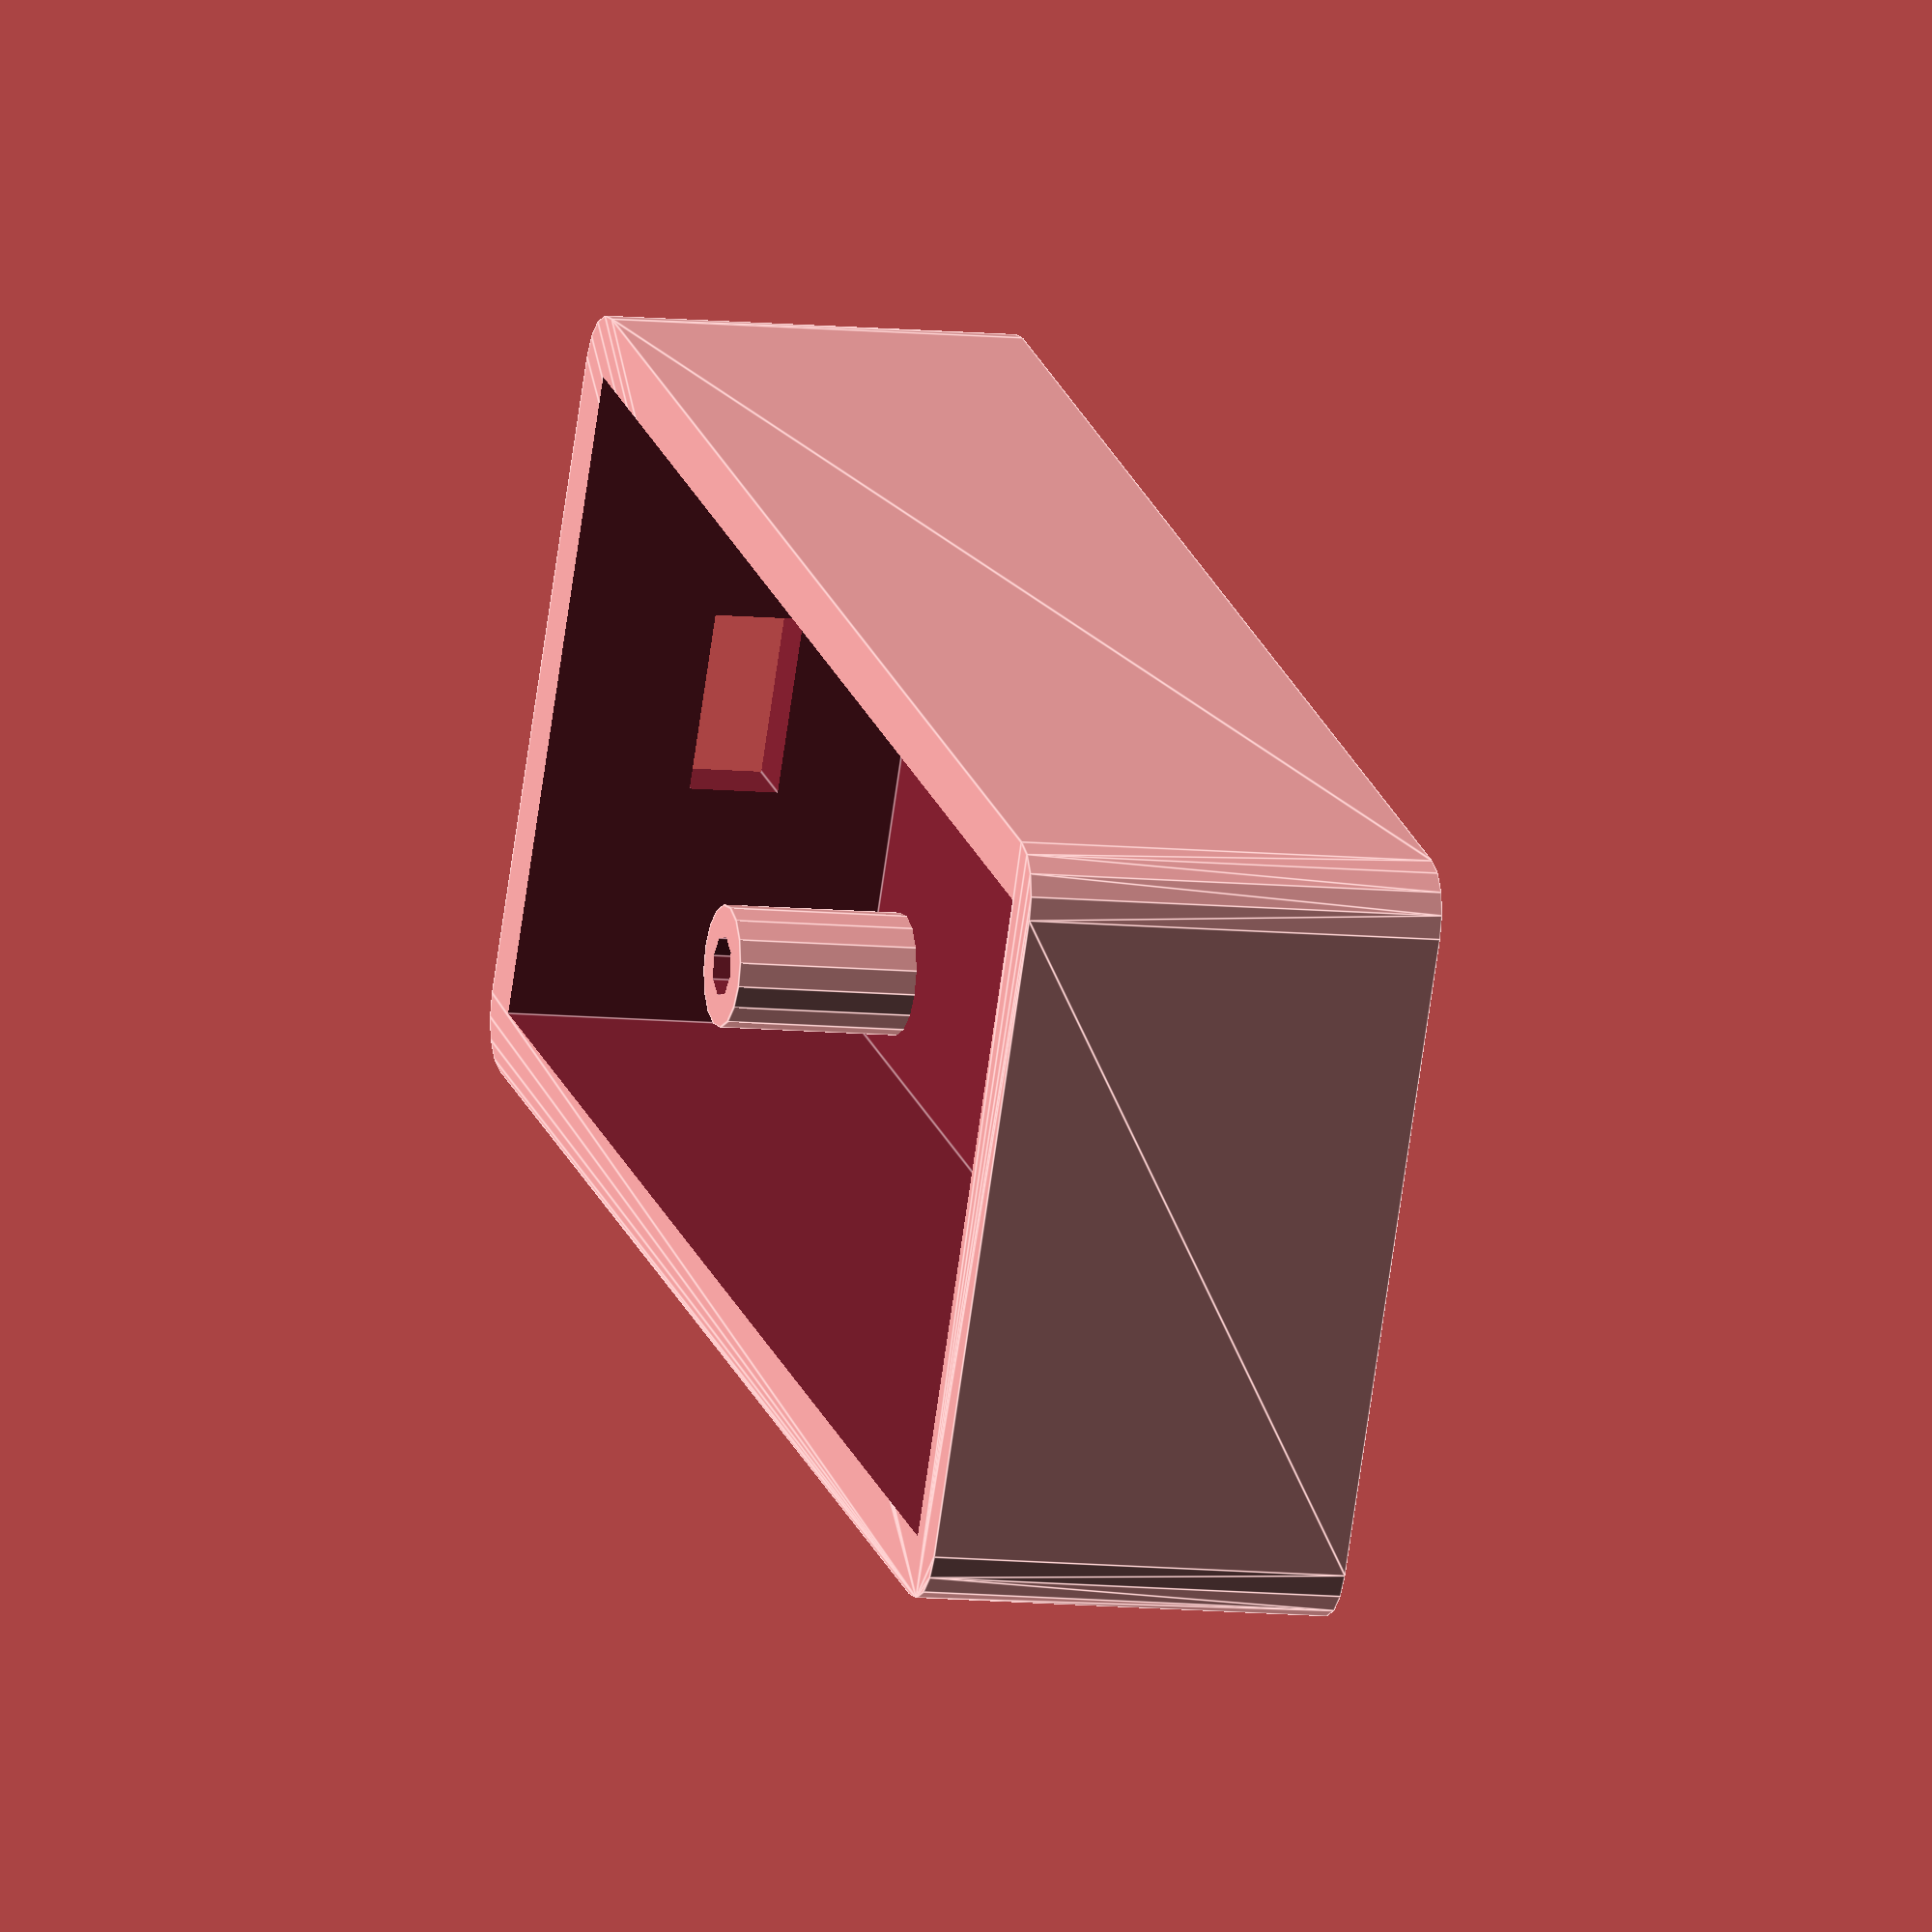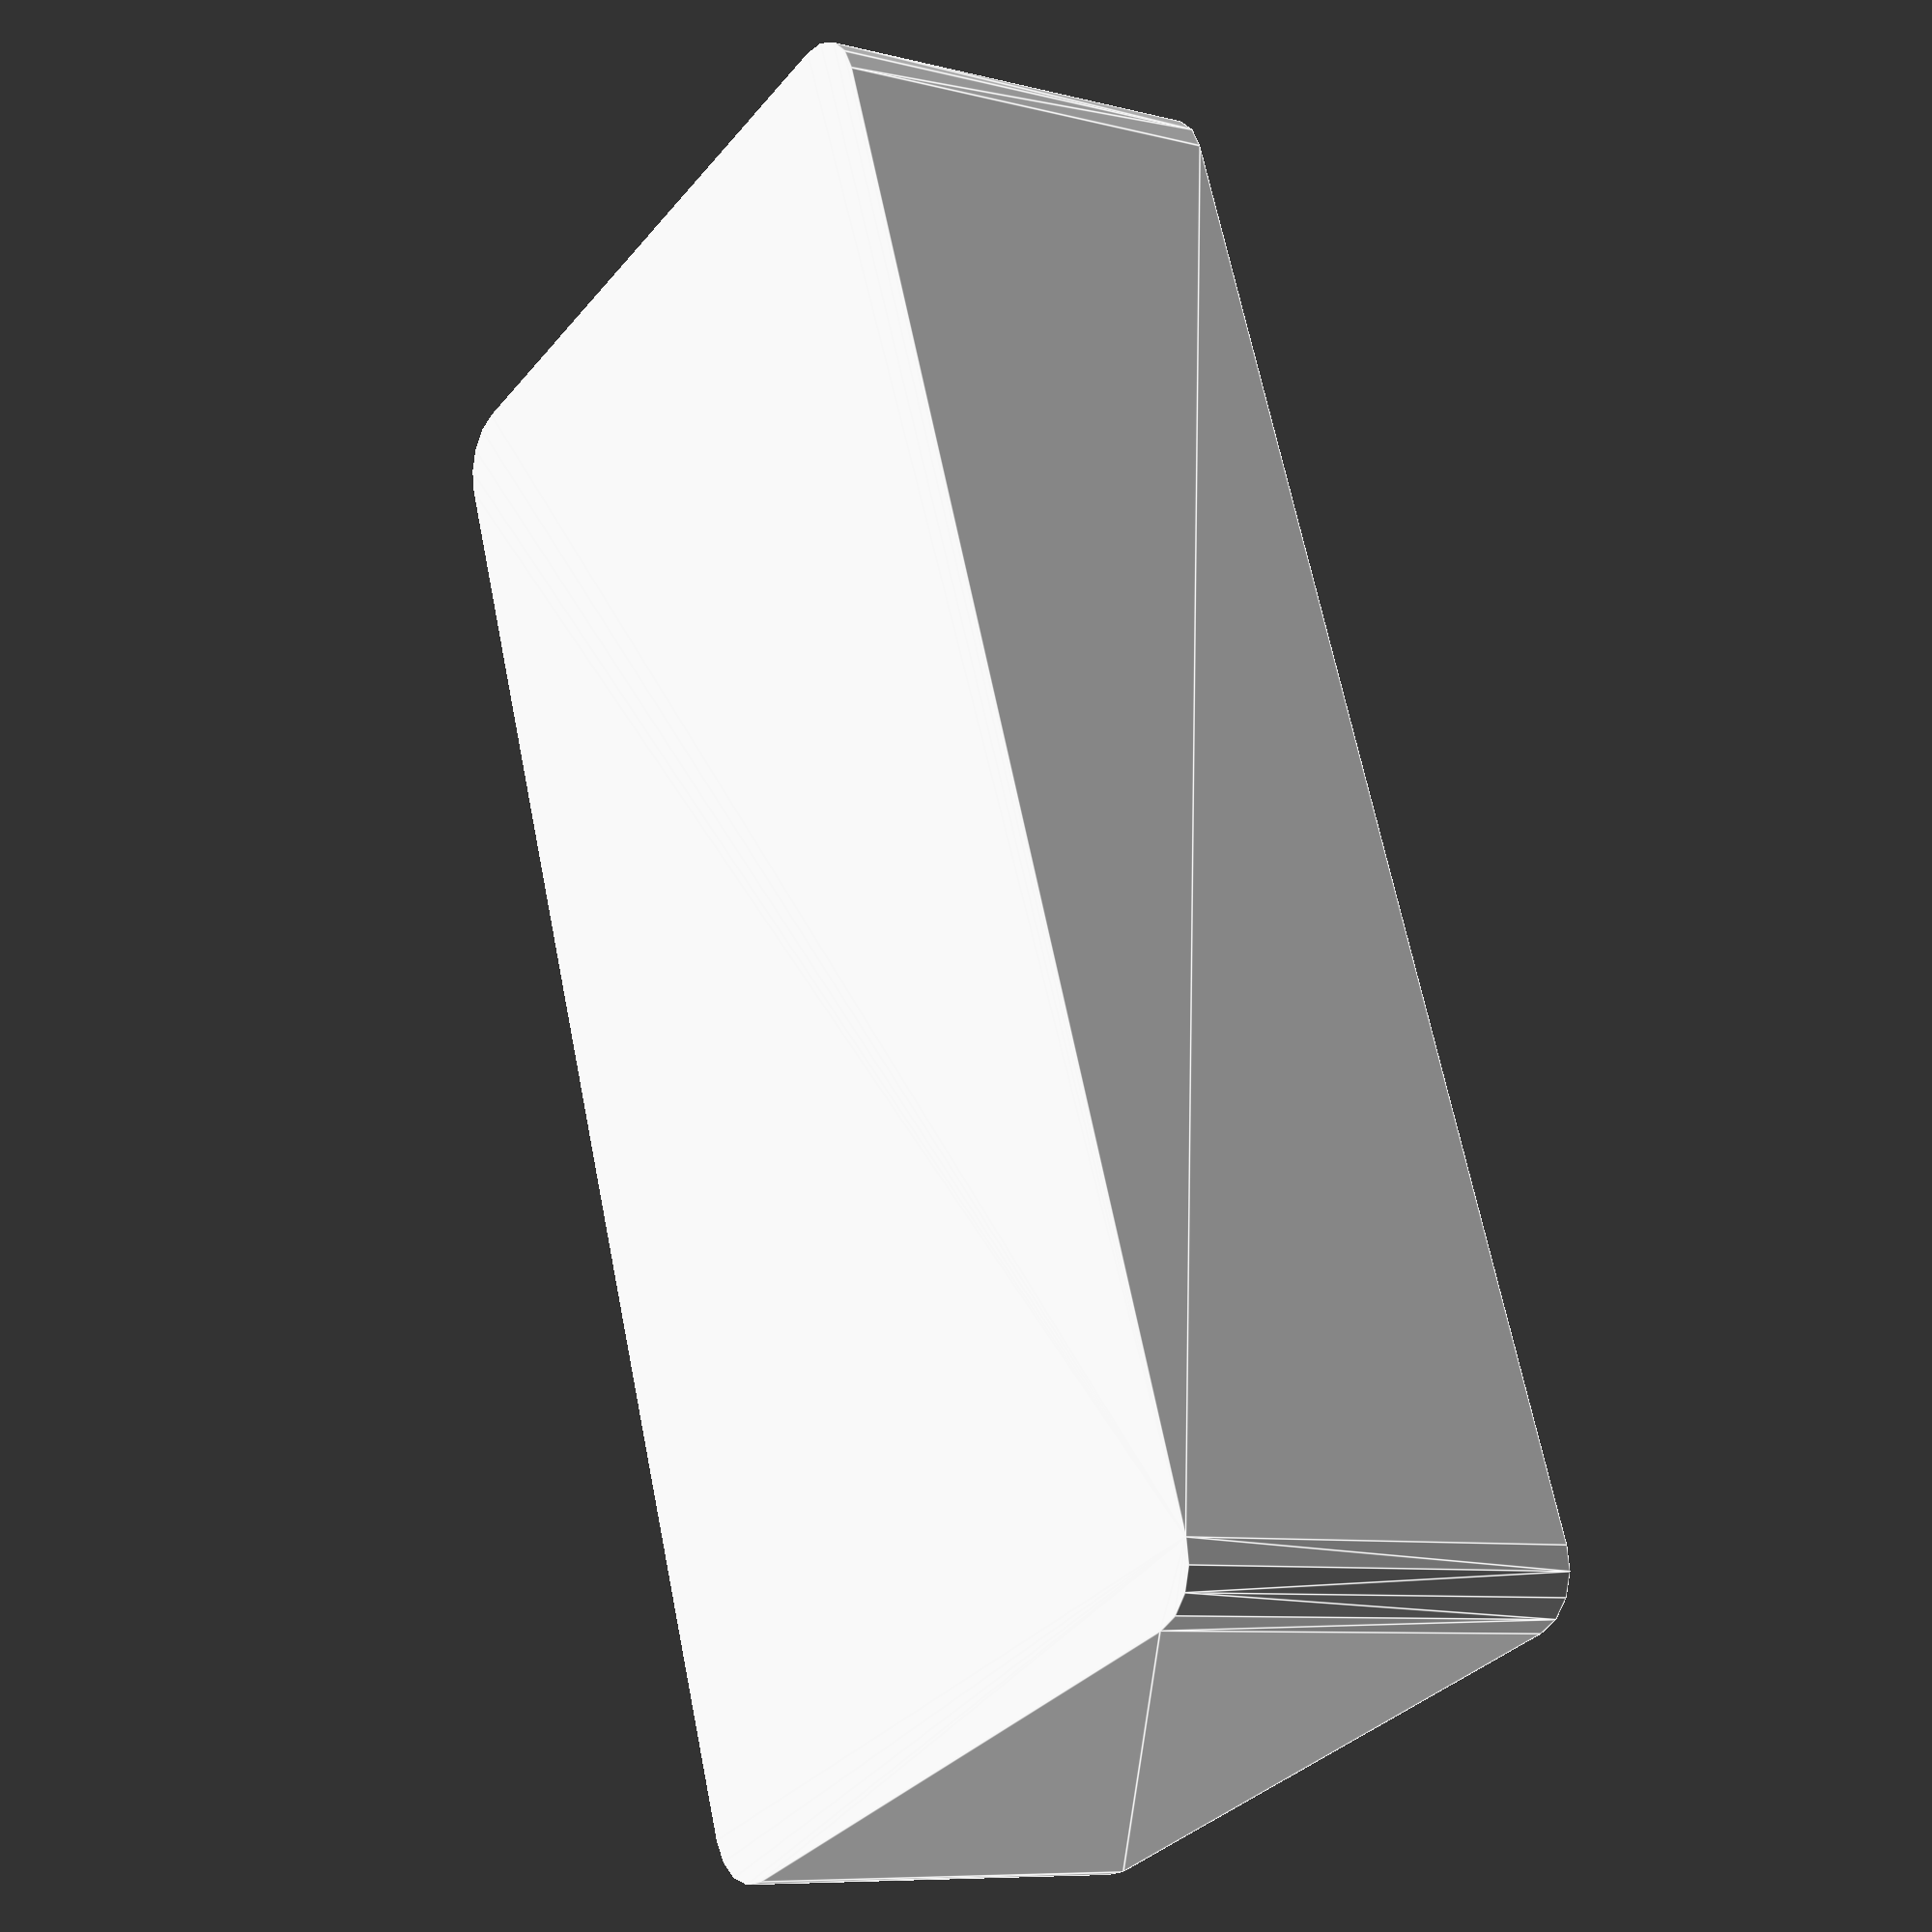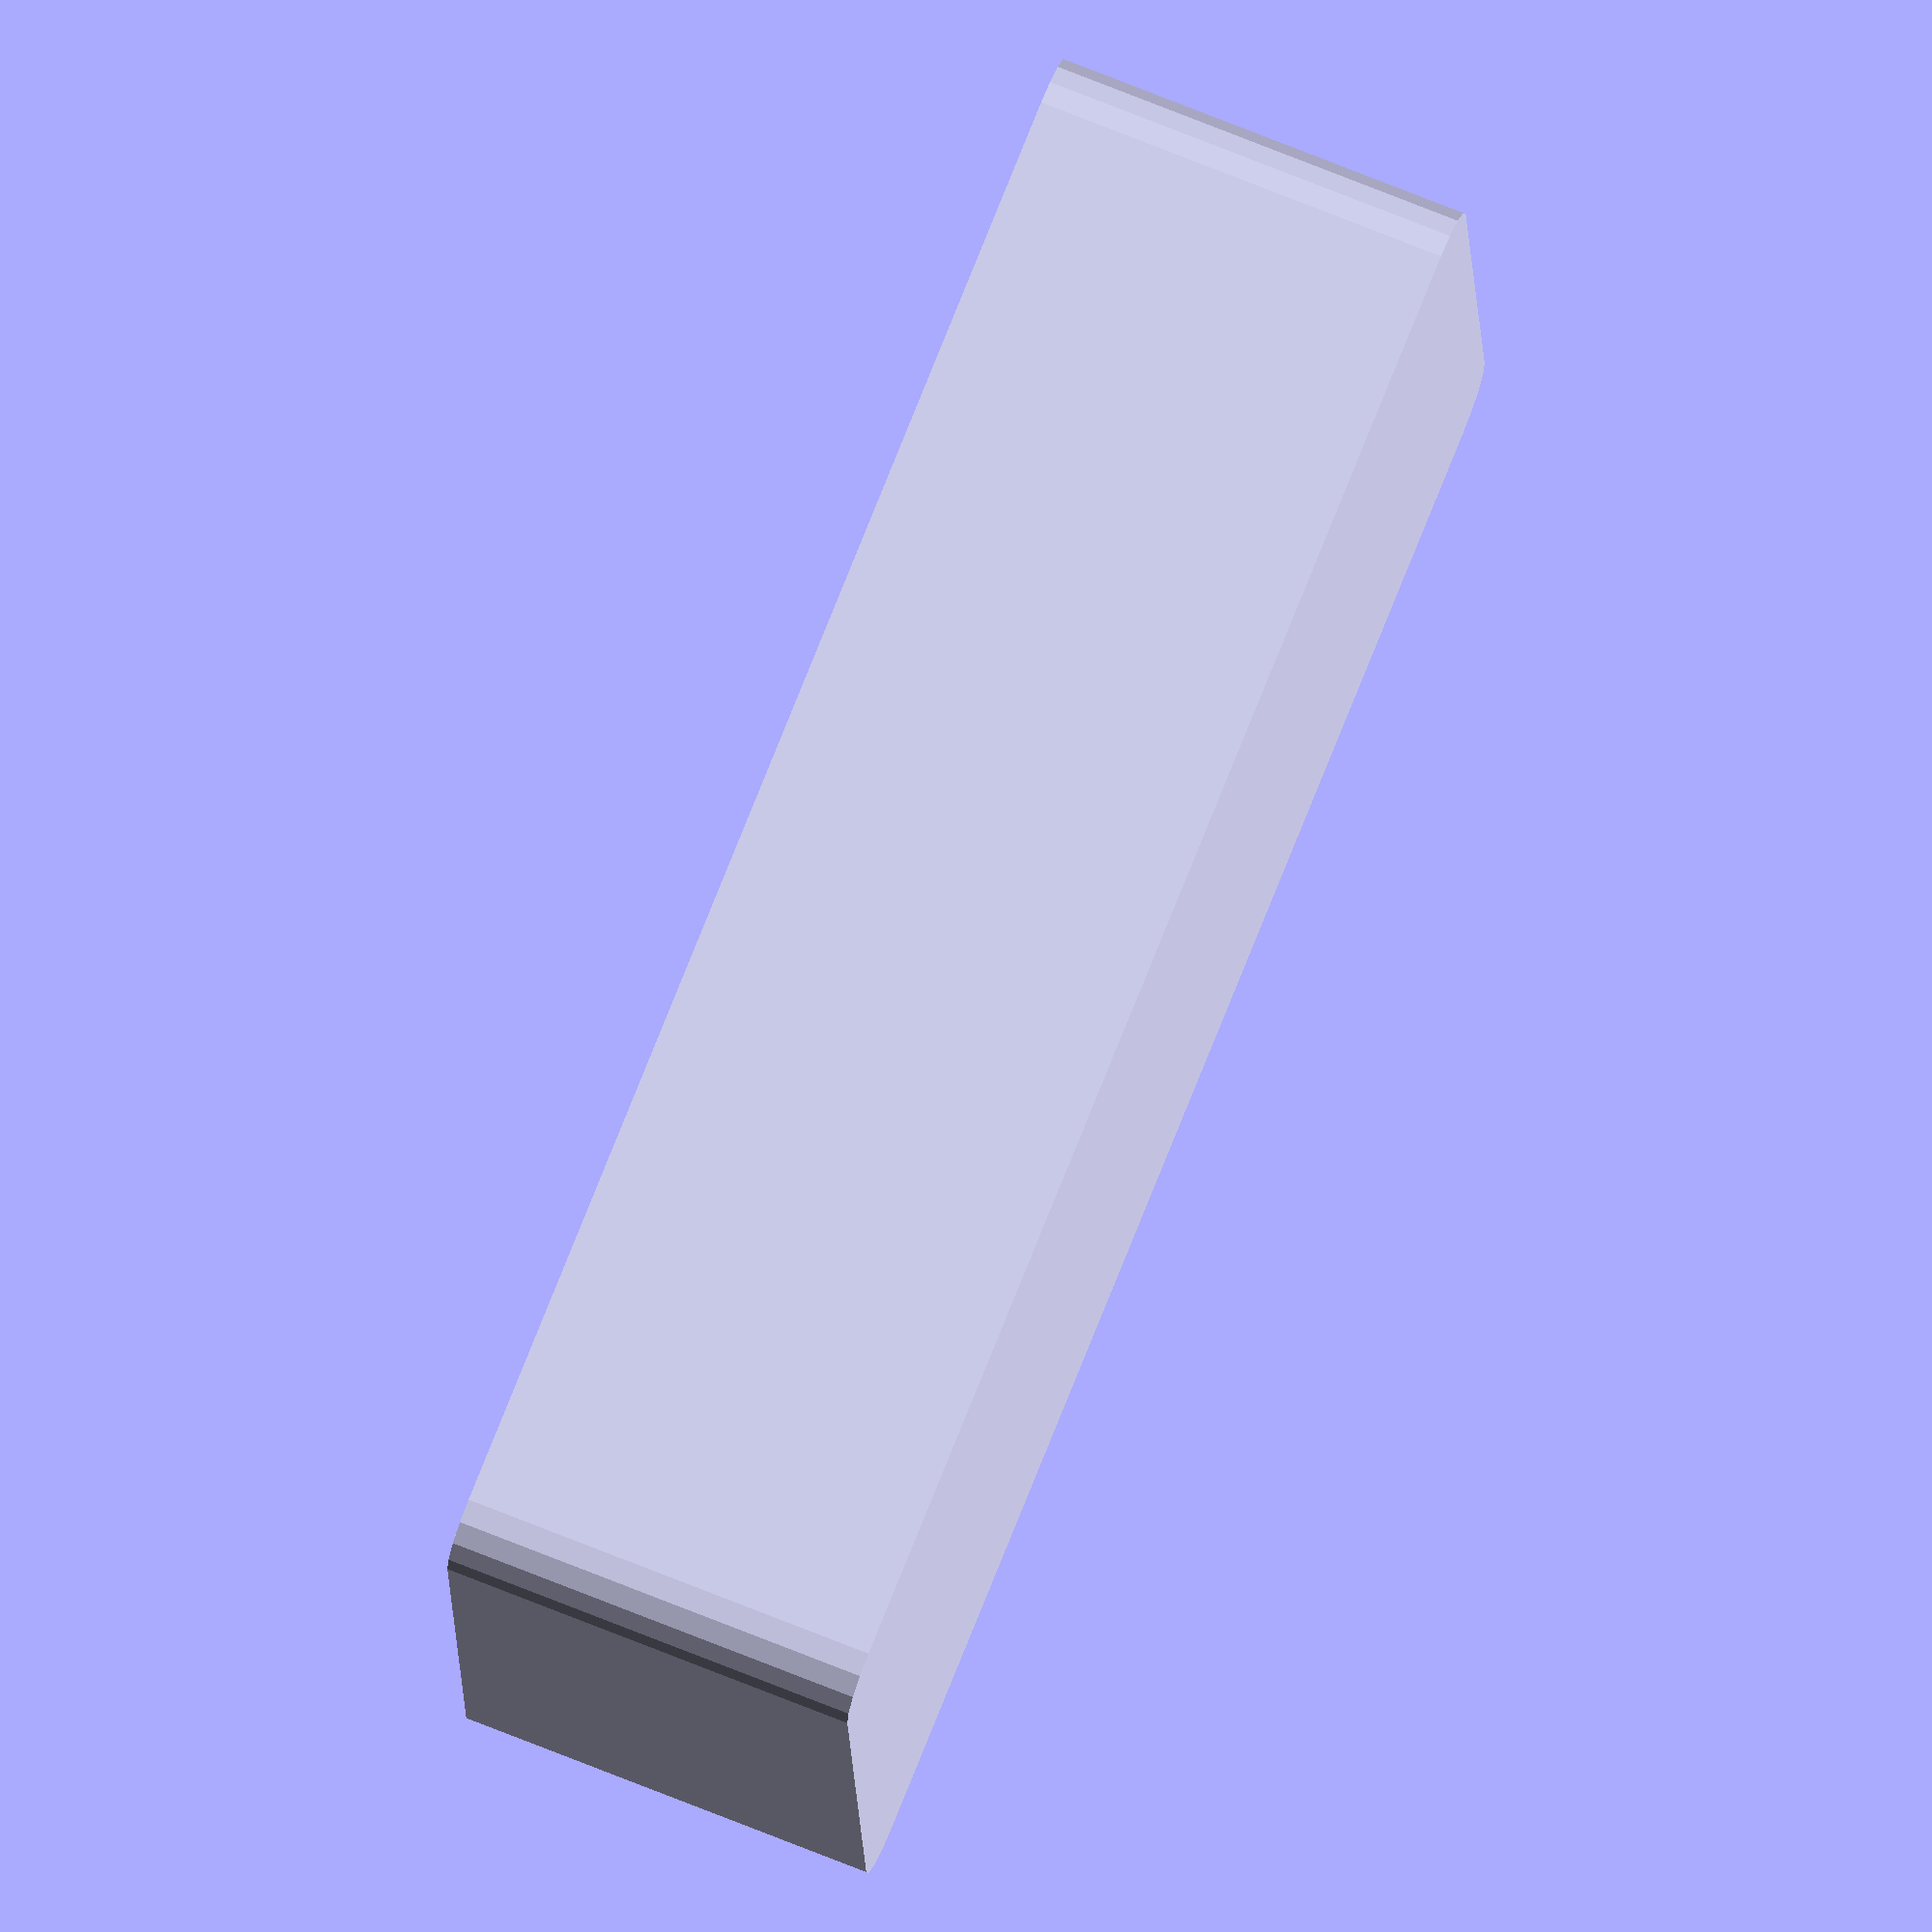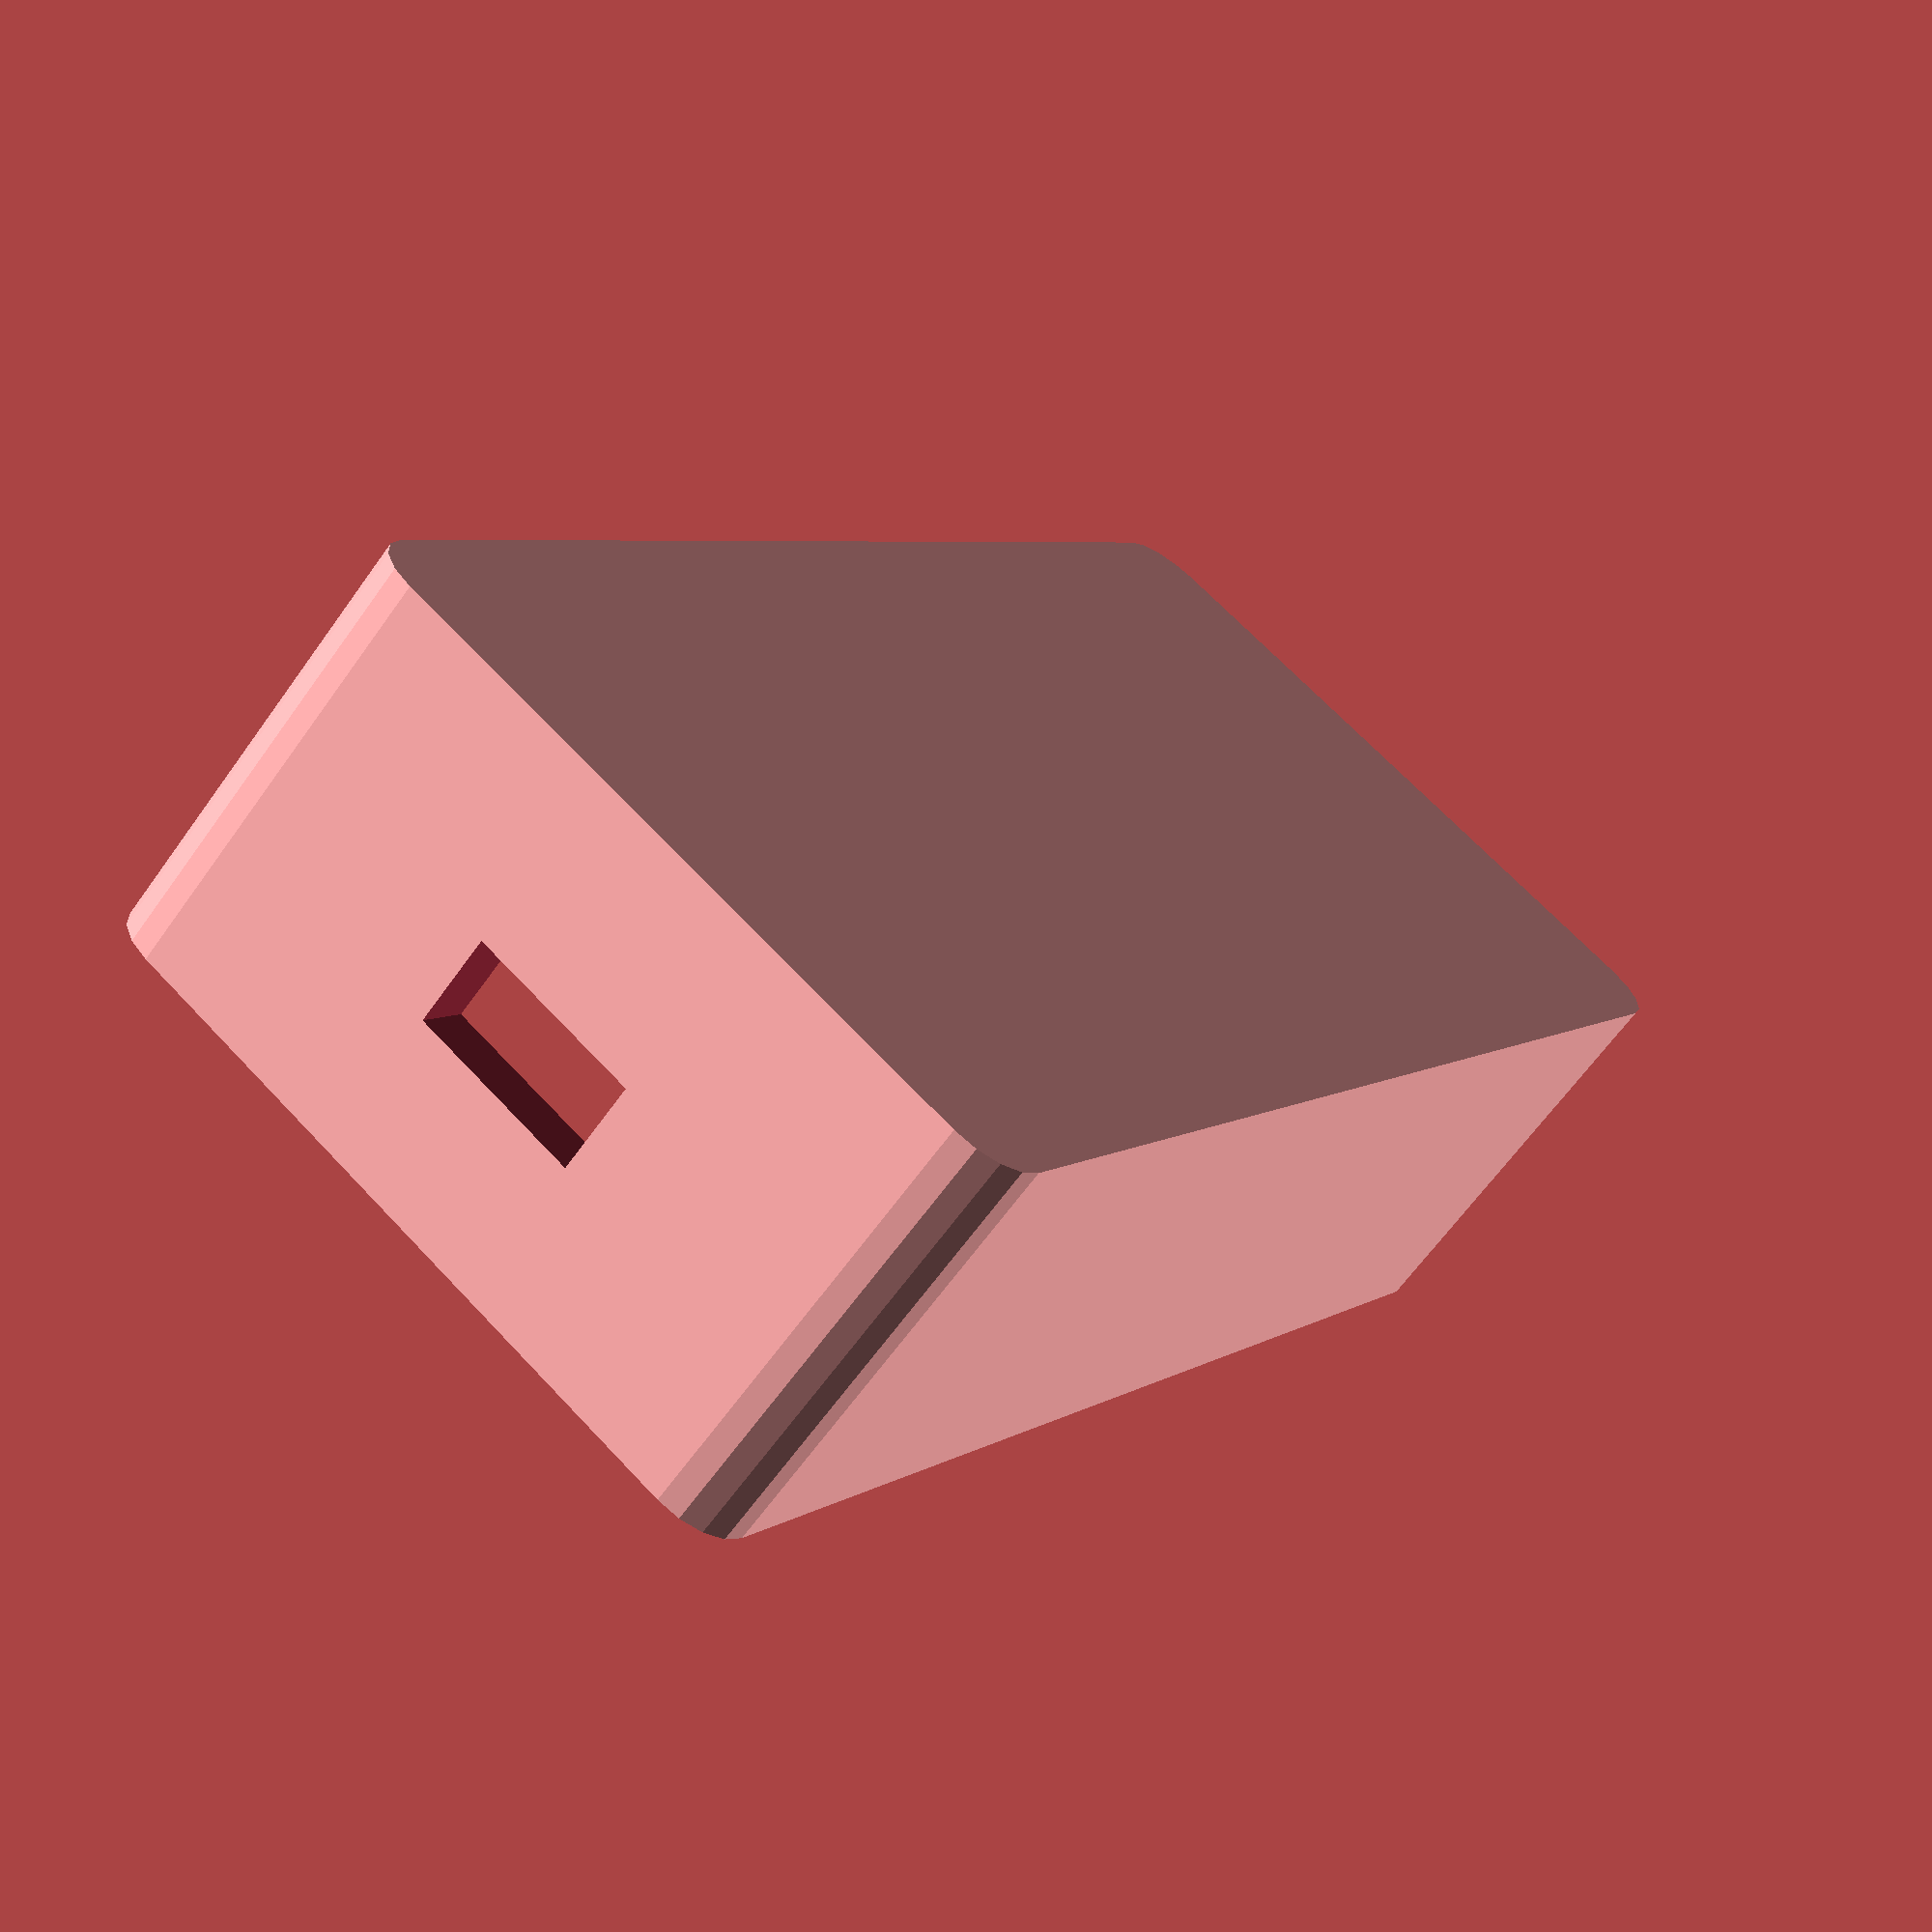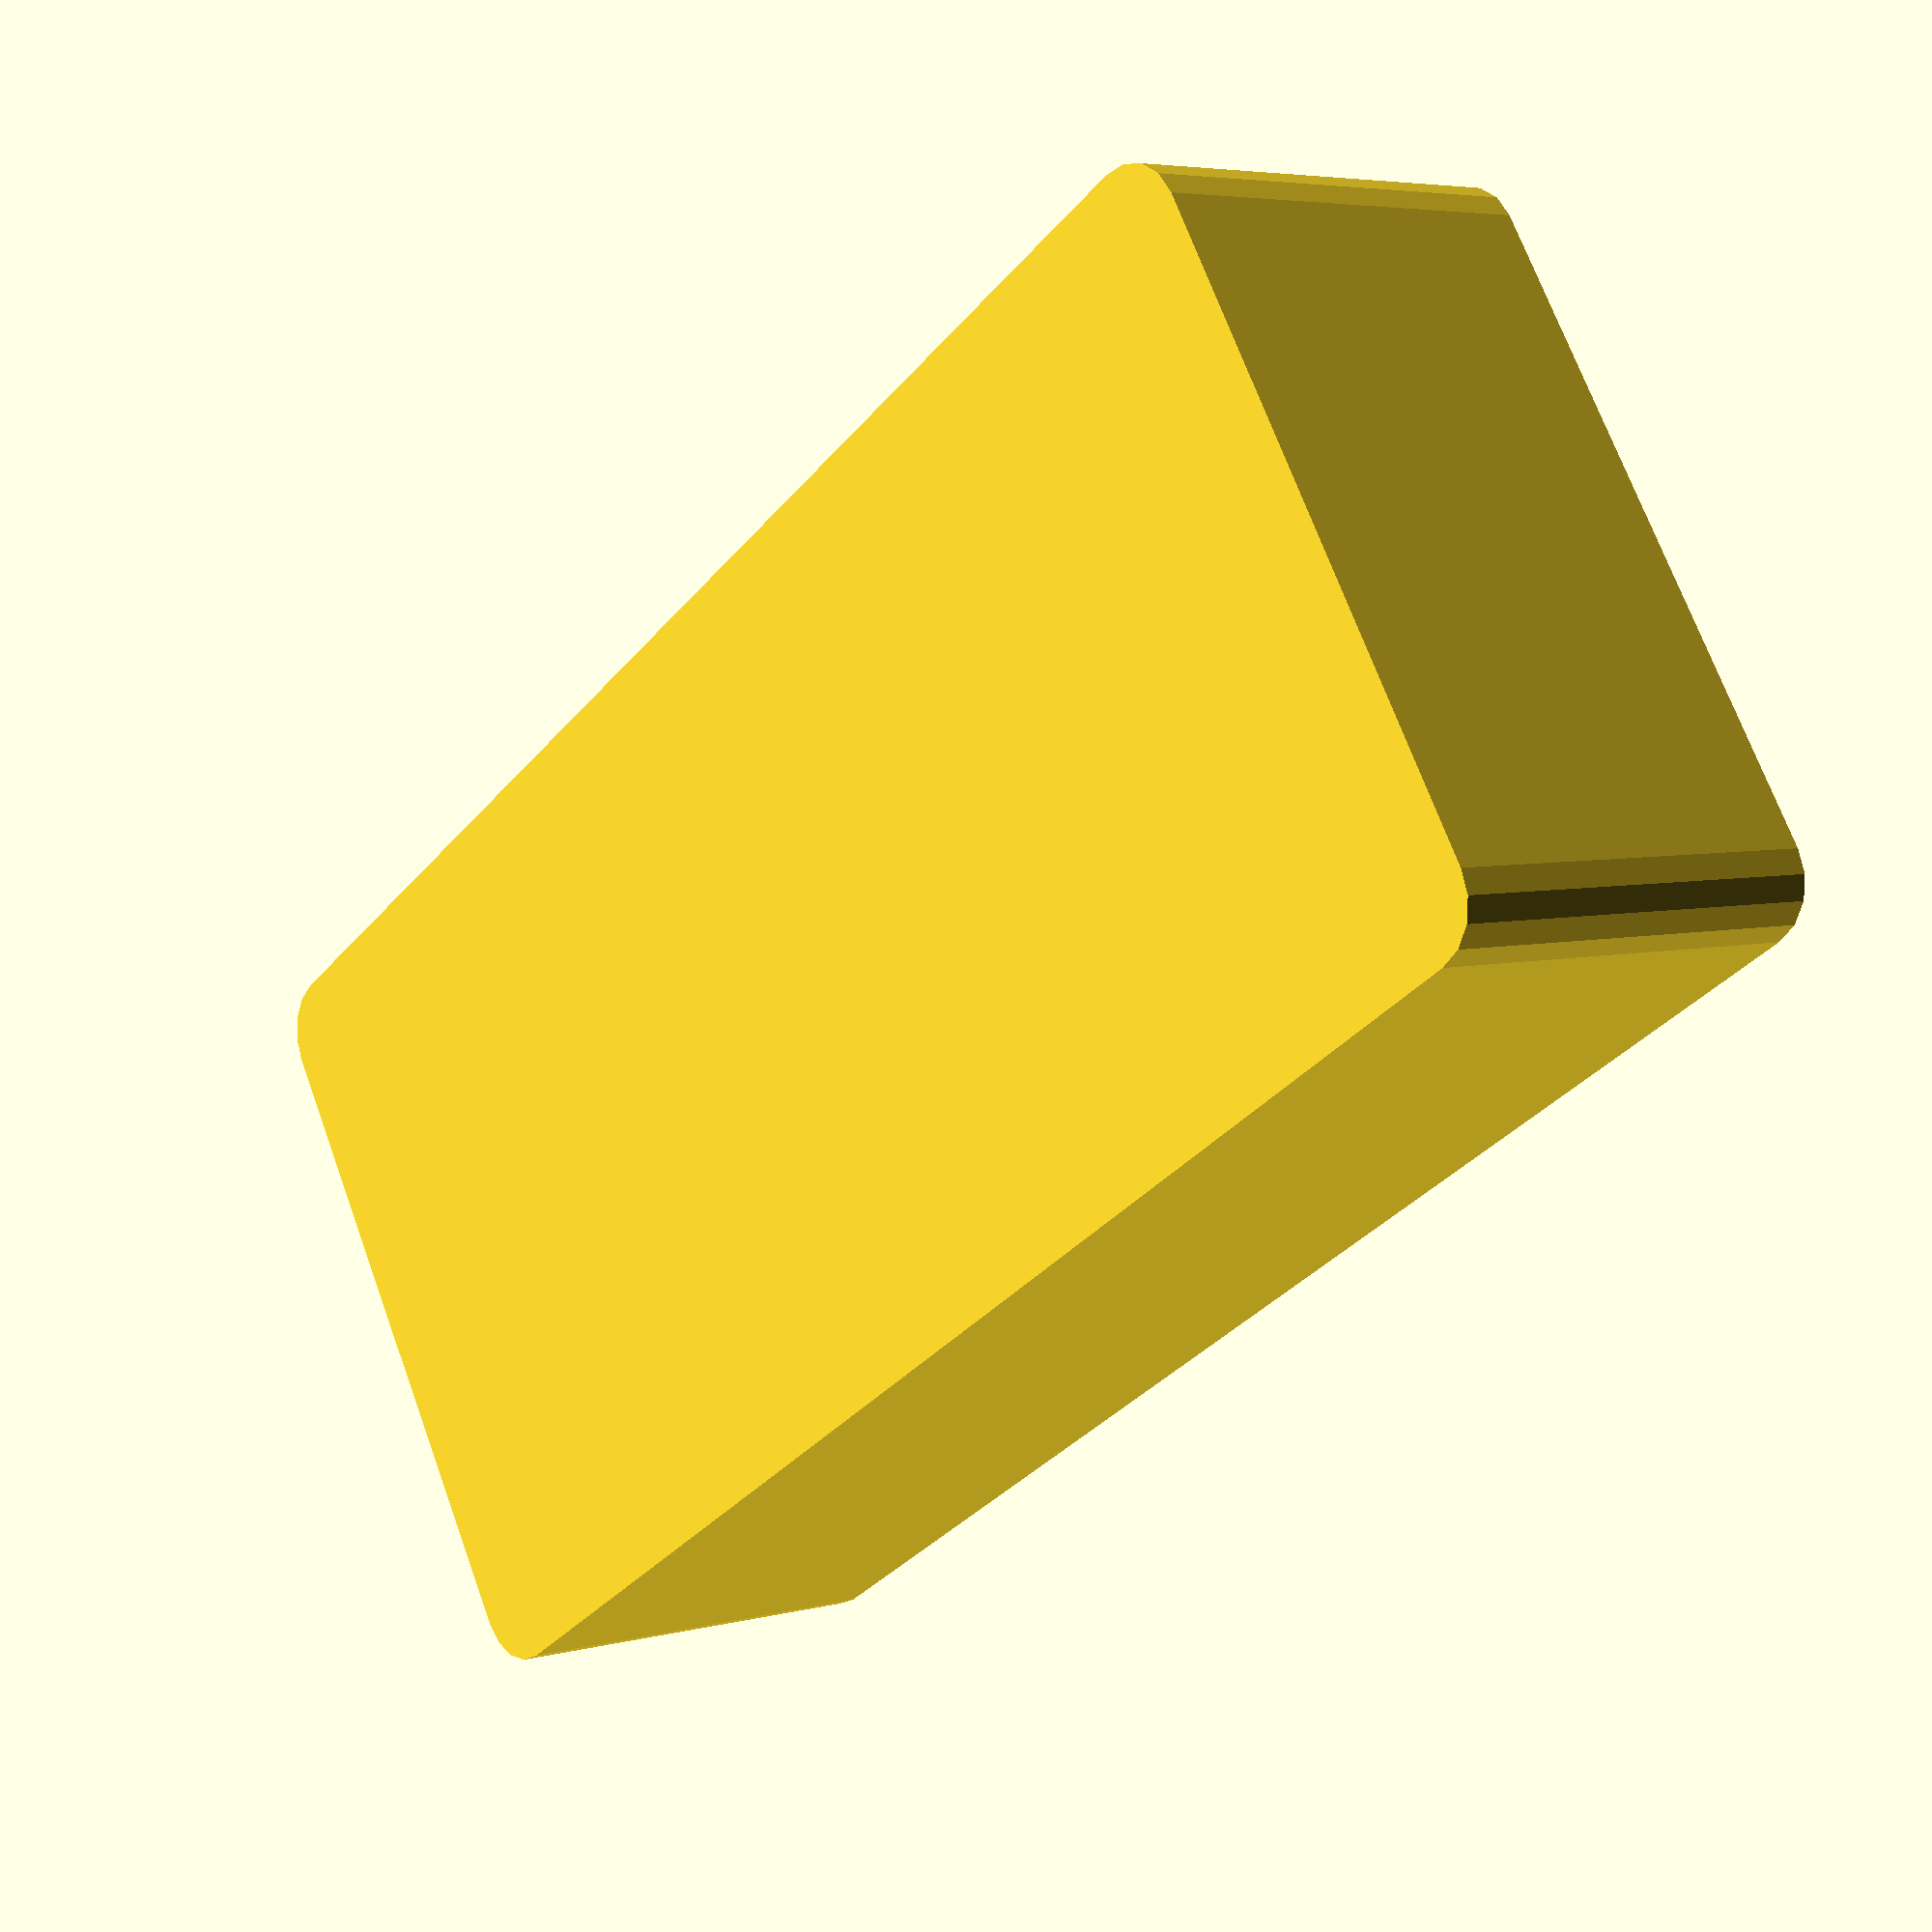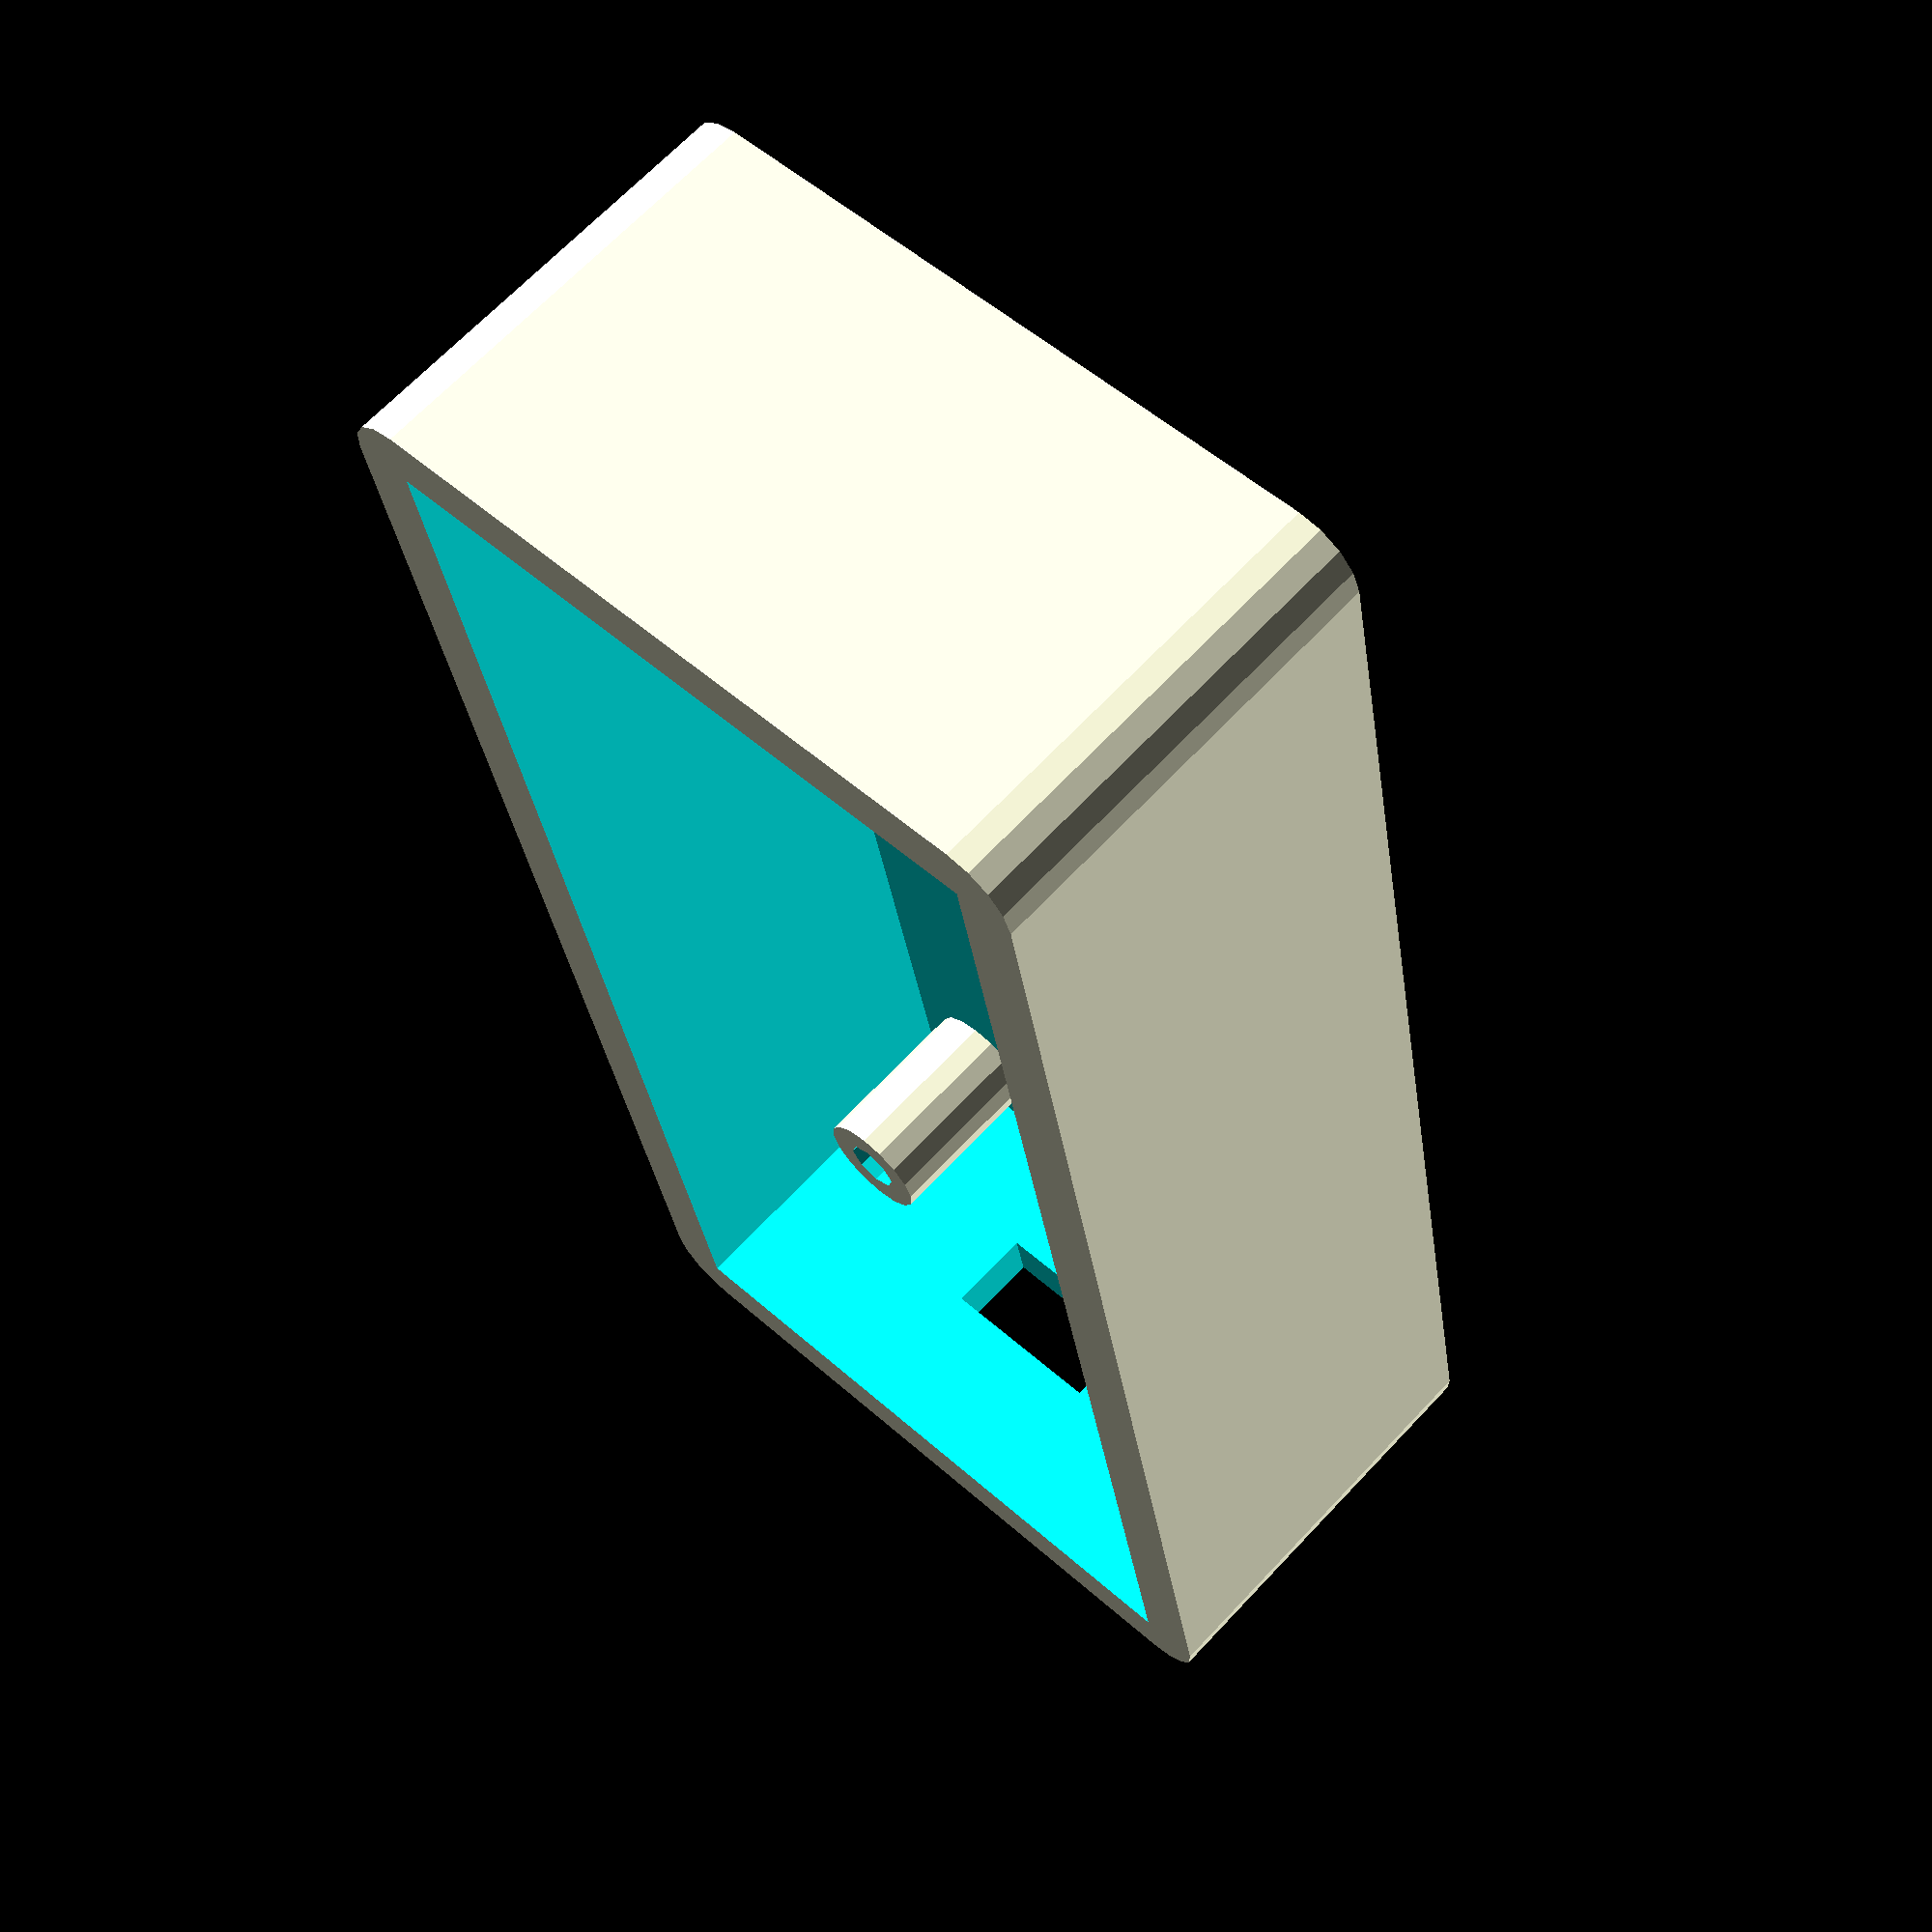
<openscad>
difference() {
    hull() {
        translate([5,5,0]) {
            cylinder(35, r=5);
        }
        translate([130,5,0]) {
            cylinder(35, r=5);
        }
        translate([130,60,0]) {
            cylinder(35, r=5);
        }
        translate([5,60,0]) {
            cylinder(35, r=5);
        }
    }
    translate([5, 5, 5]){
        cube([125, 55, 35]);
    }
    translate([-1, 25, 15]) {
       cube([15, 15, 7.5]);
    }
}
 

peg(10+2.5, 10+2.5, 2);
peg(10+2.5, 50+2.5, 2);
peg(120+2.5, 10+2.5, 2);
peg(120+2.5, 50+2.5, 2);

module peg(x, y, z,) {
    translate([x, y, z]) {
        difference() {
            cylinder(18, r=5);
            translate([0,0,5]){
                cylinder(15, r=2.5);
            }
        }
    }
}
</openscad>
<views>
elev=188.3 azim=207.8 roll=107.5 proj=o view=edges
elev=188.4 azim=290.0 roll=304.7 proj=p view=edges
elev=106.7 azim=184.3 roll=68.1 proj=o view=solid
elev=244.6 azim=57.2 roll=35.5 proj=p view=solid
elev=355.3 azim=211.7 roll=229.5 proj=p view=solid
elev=113.3 azim=79.4 roll=136.9 proj=p view=solid
</views>
